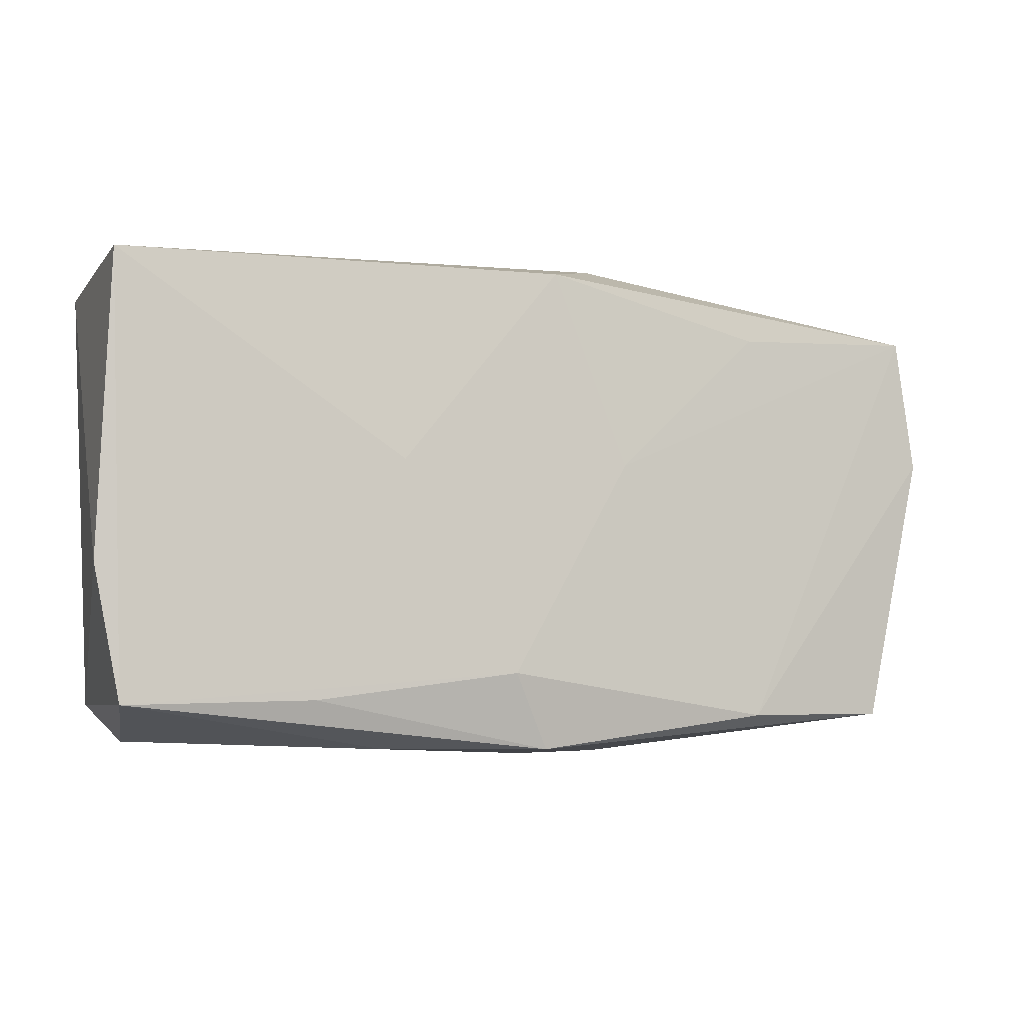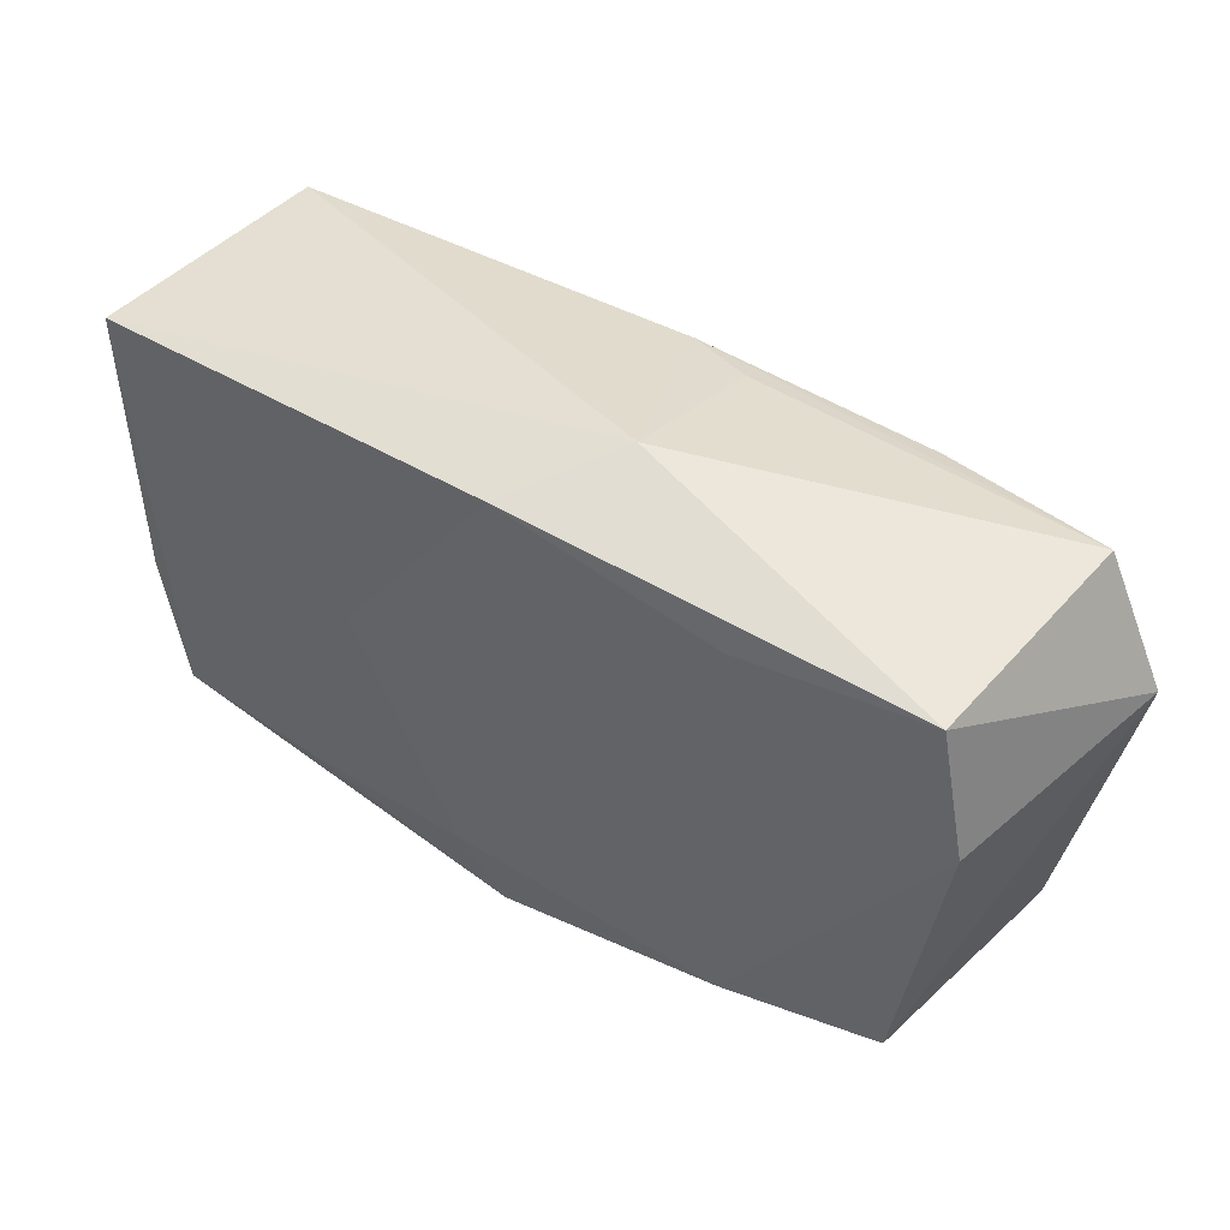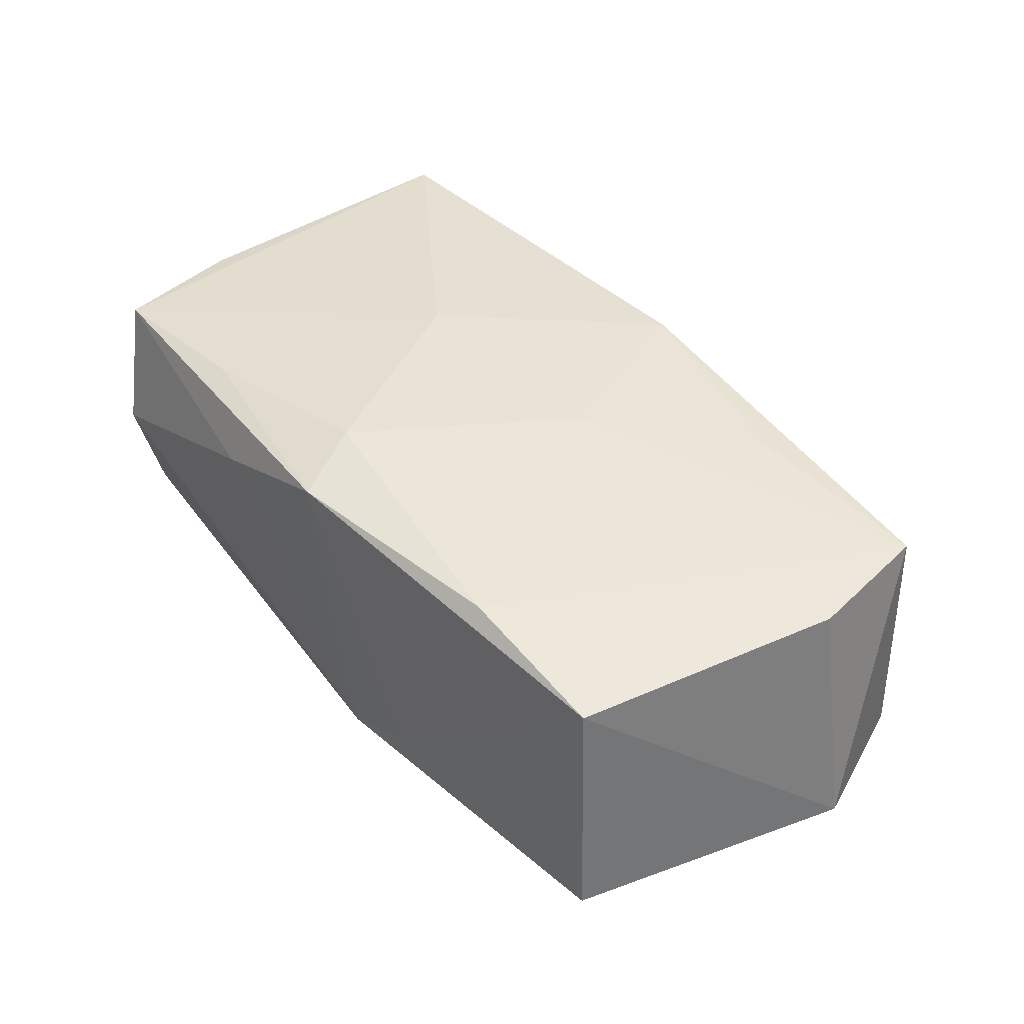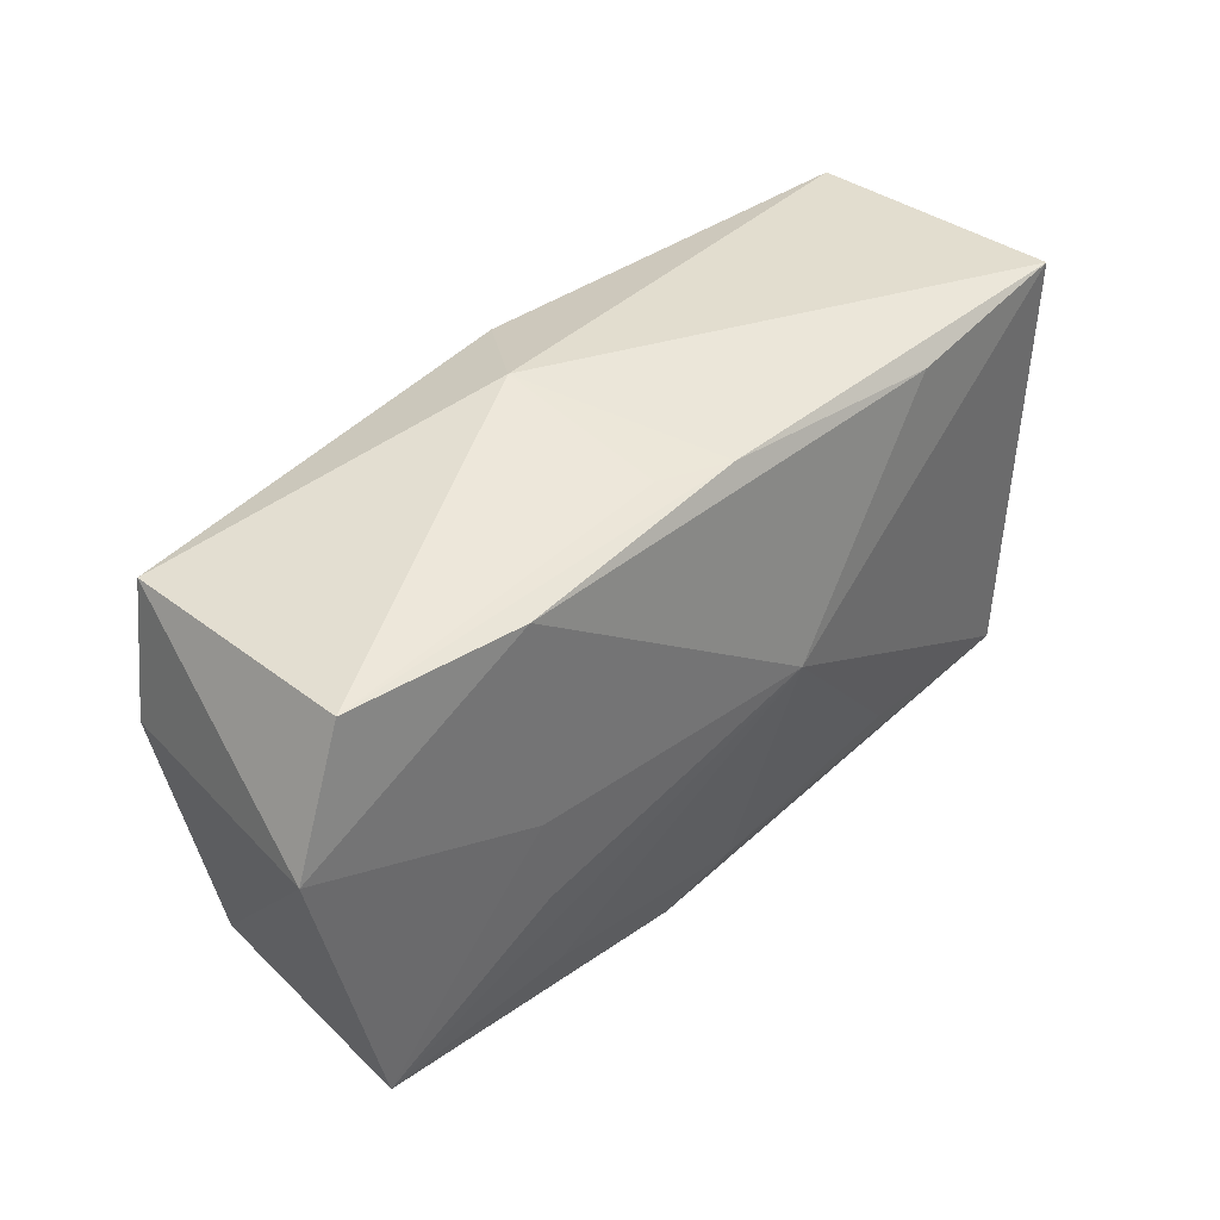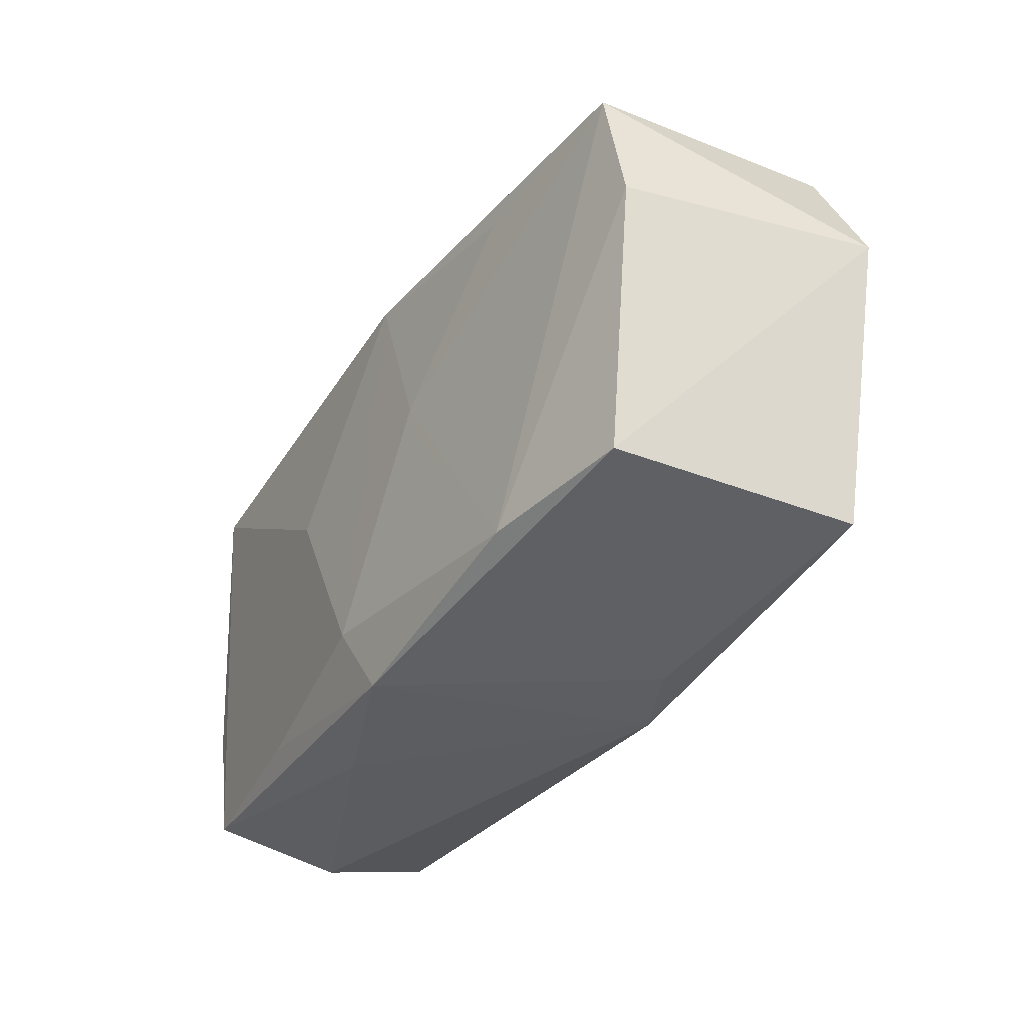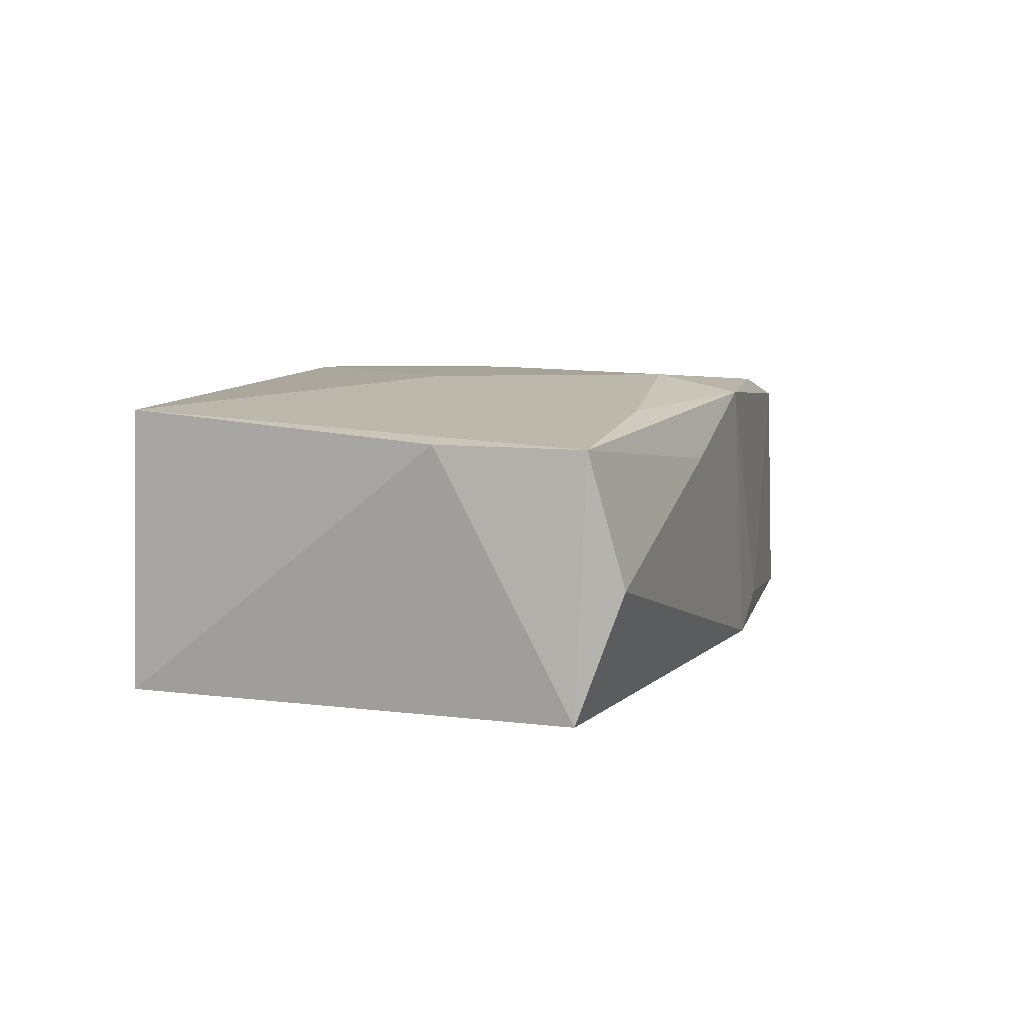
<metadata>
{"format":"obj","ext":"obj","renderer":"f3d","projection":"perspective","resolution":1024,"background":"white","views":[{"elev":-7.7,"azim":-18.2,"up":"+Y"},{"elev":41.0,"azim":38.5,"up":"+Y"},{"elev":39.0,"azim":51.3,"up":"+Z"},{"elev":38.3,"azim":136.4,"up":"+Y"},{"elev":-37.0,"azim":61.8,"up":"+Y"},{"elev":10.3,"azim":-71.0,"up":"+Z"}]}
</metadata>
<code>
v 0.006881 0.02006 -0.009935
v 0.03727 0.01752 -0.01192
v 0.0009143 -0.02204 0.01263
v -0.004239 -0.0001355 -0.01519
v 0.02207 0.01778 -0.01358
v 0.02115 0.01555 0.01187
v 0.00648 -0.02204 -0.01155
v -0.002278 -0.0156 0.01438
v 0.01923 -0.01702 -0.01293
v 0.03483 -0.01849 0.008573
v -0.03725 0.01925 0.01381
v 0.009591 -0.001072 0.01321
v 0.008144 0.003017 0.01343
v 0.001621 0.01995 0.01352
v -0.01921 -0.01642 -0.01142
v -0.01253 -0.02204 0.008287
v -0.0356 -0.01865 0.01208
v 0.007845 0.02281 0.004464
v -0.01951 -0.01809 0.01313
v -0.02066 0.01821 -0.01172
v 0.0375 0.01667 0.009977
v -0.03408 -0.02137 0.0009424
v 0.0006189 0.01981 -0.01181
v -0.03801 -0.006927 0.01229
v -0.03801 0.01976 -0.009528
v 0.03601 -0.019 -0.0126
v 0.04215 0.006156 -0.01289
v 0.02158 -0.01887 0.0116
v 0.03942 0.005042 0.009301
v -0.03598 -0.01787 -0.009765
v 0.02183 -0.0006054 -0.01408
v -0.01237 0.00245 0.01462
v 0.01315 -0.02175 -0.009003
v -2.061e-05 -0.01935 -0.01213
v 0.02106 -0.008608 -0.01386
f 27 26 31
f 4 5 31
f 31 5 27
f 20 5 4
f 18 11 14
f 14 21 18
f 10 26 27
f 35 26 4
f 4 31 35
f 35 31 26
f 5 20 23
f 32 17 8
f 11 17 32
f 8 14 32
f 32 14 11
f 13 14 8
f 13 28 21
f 21 28 29
f 28 10 29
f 27 21 29
f 29 10 27
f 2 21 27
f 27 5 2
f 18 21 2
f 5 23 2
f 24 17 11
f 30 17 24
f 3 28 8
f 3 10 28
f 15 30 4
f 4 30 25
f 25 20 4
f 25 23 20
f 25 24 11
f 30 24 25
f 25 11 18
f 18 23 25
f 21 14 6
f 6 13 21
f 14 13 6
f 8 28 12
f 12 13 8
f 28 13 12
f 1 23 18
f 18 2 1
f 1 2 23
f 8 17 19
f 19 3 8
f 17 3 19
f 26 10 33
f 10 3 33
f 22 17 30
f 4 26 9
f 30 15 34
f 34 15 4
f 4 9 34
f 16 3 17
f 17 22 16
f 7 16 22
f 7 22 30
f 7 33 3
f 3 16 7
f 30 34 7
f 26 33 7
f 7 9 26
f 7 34 9

</code>
